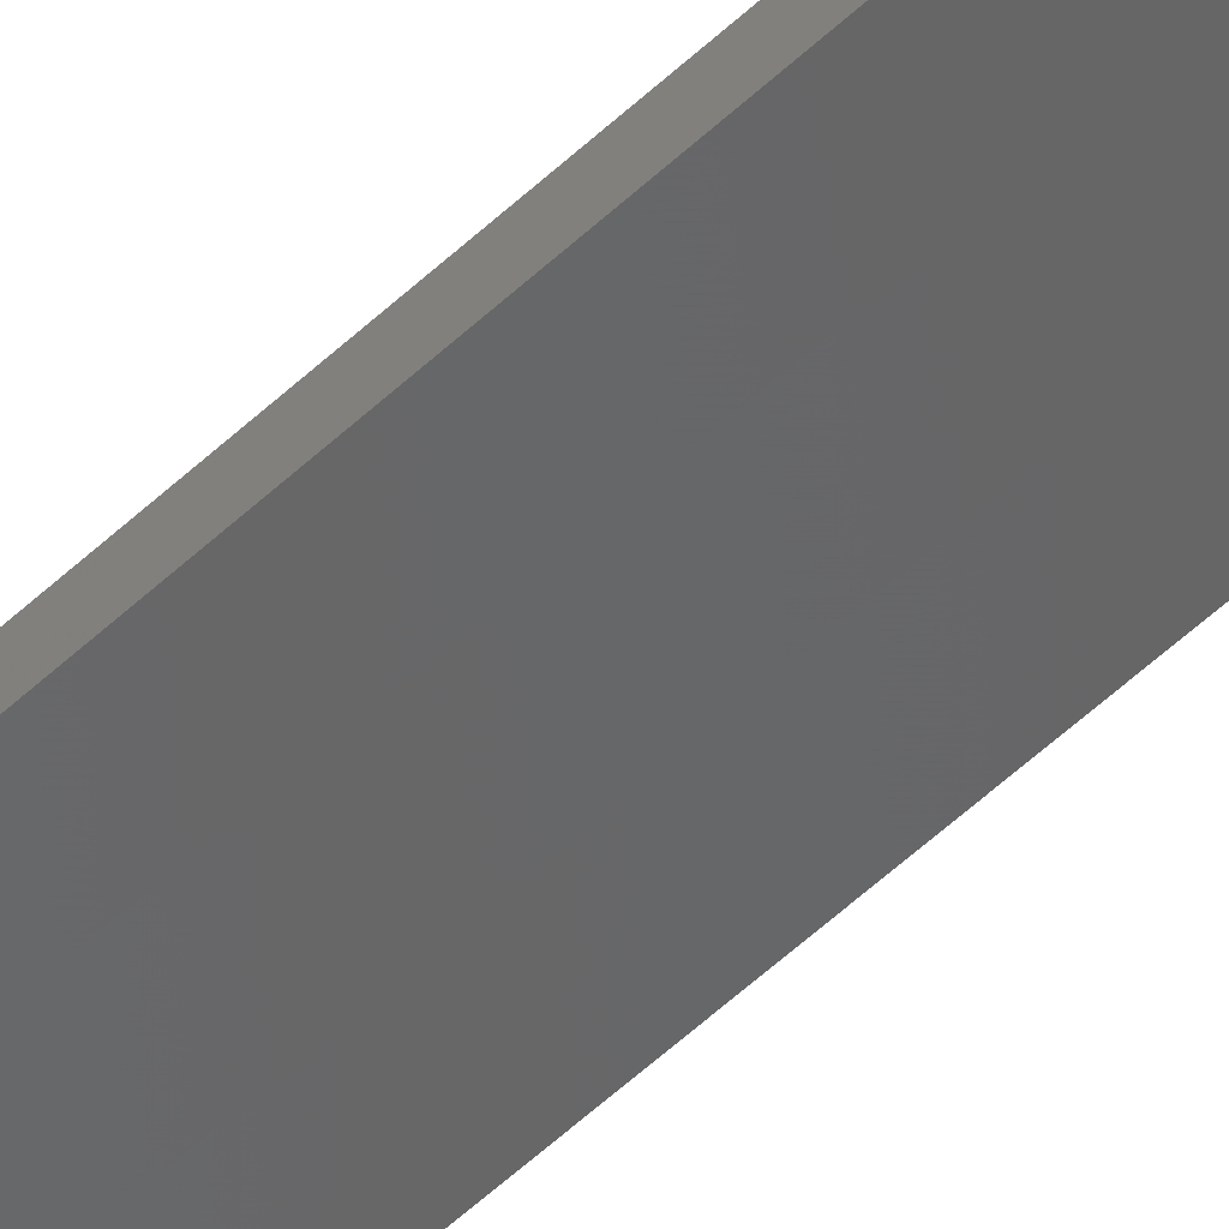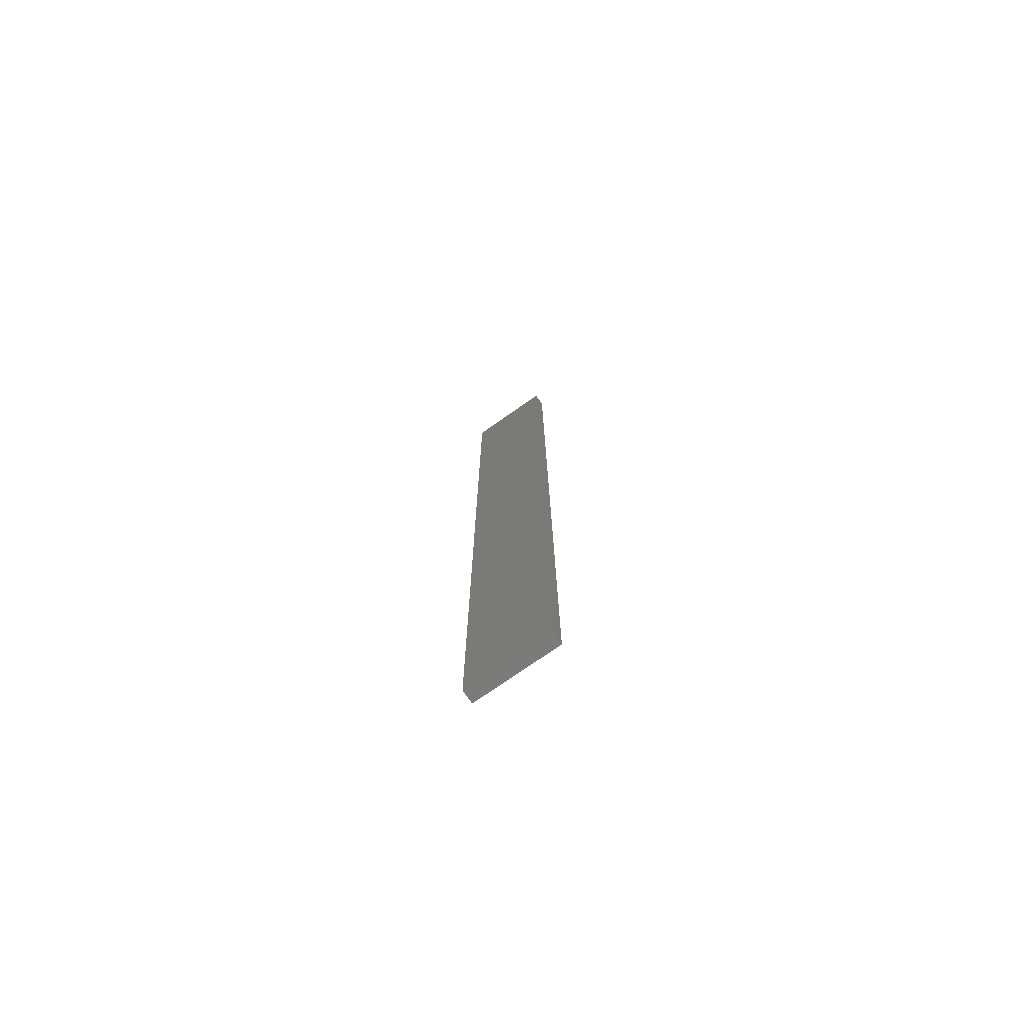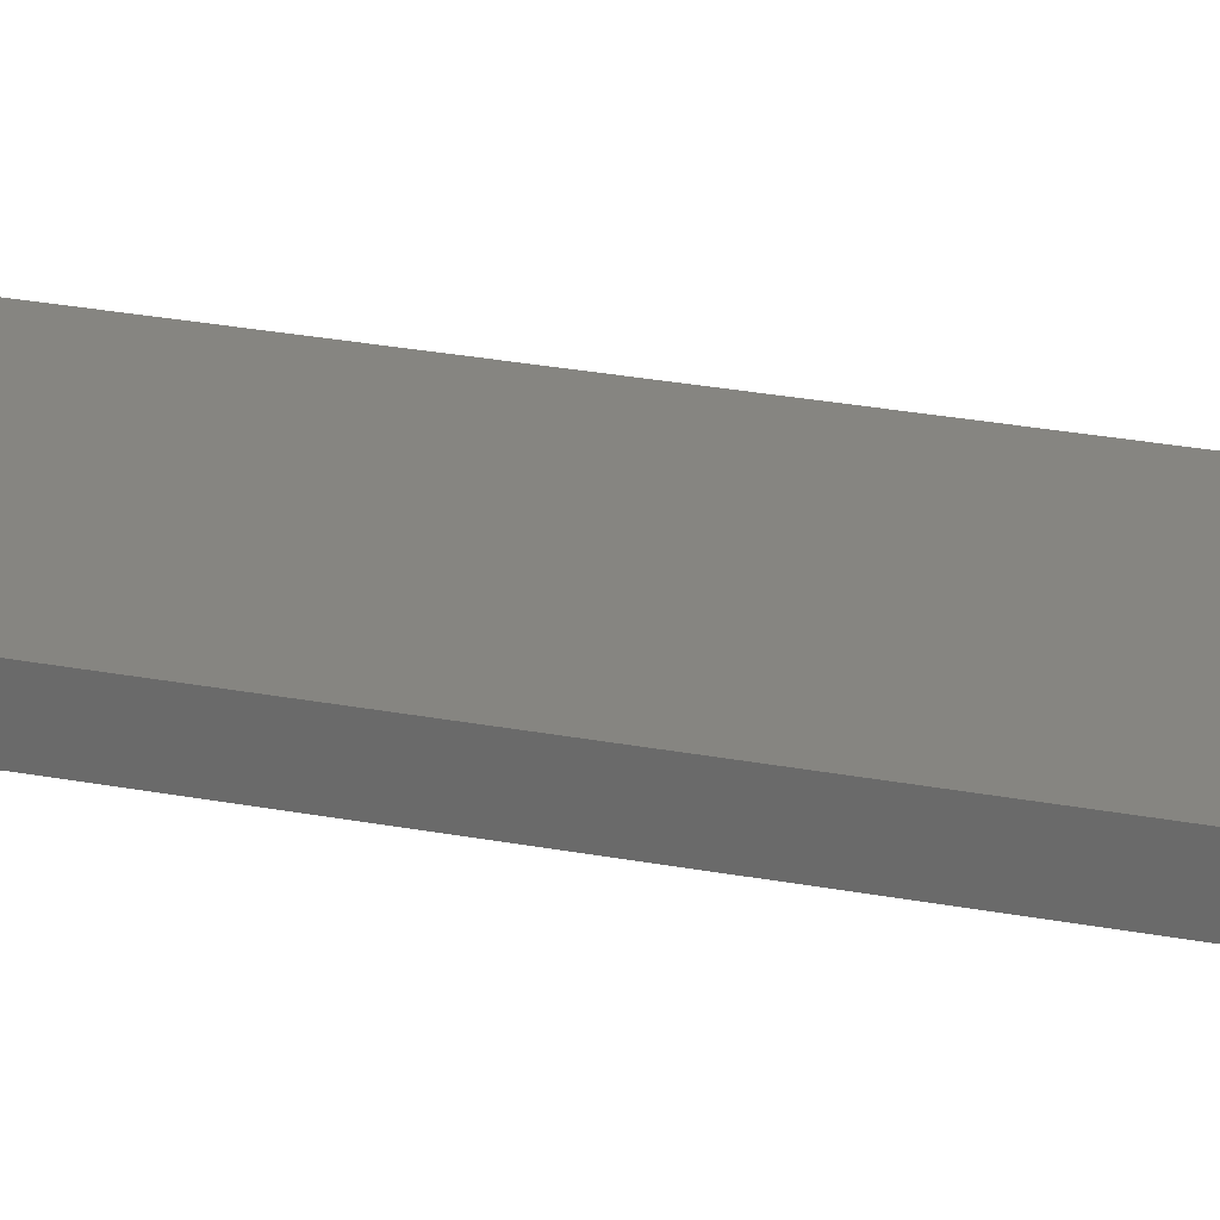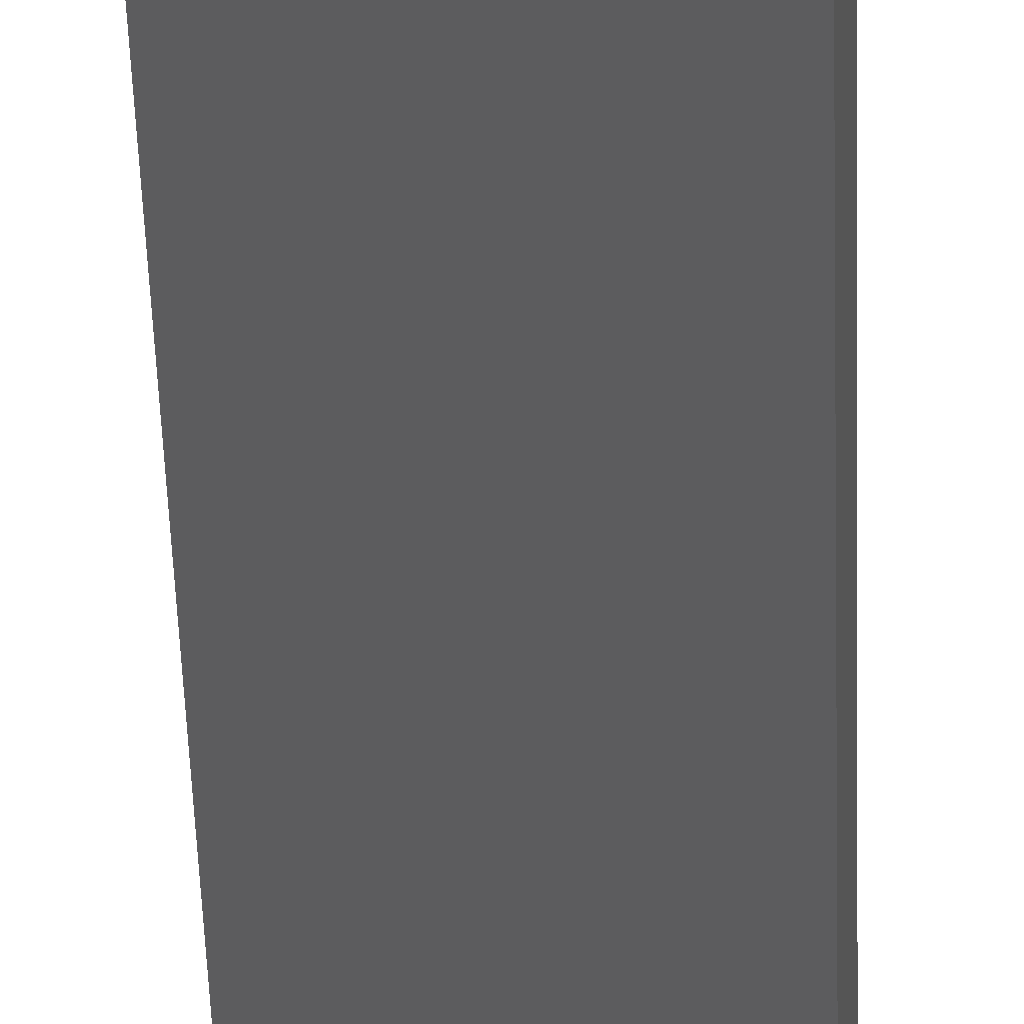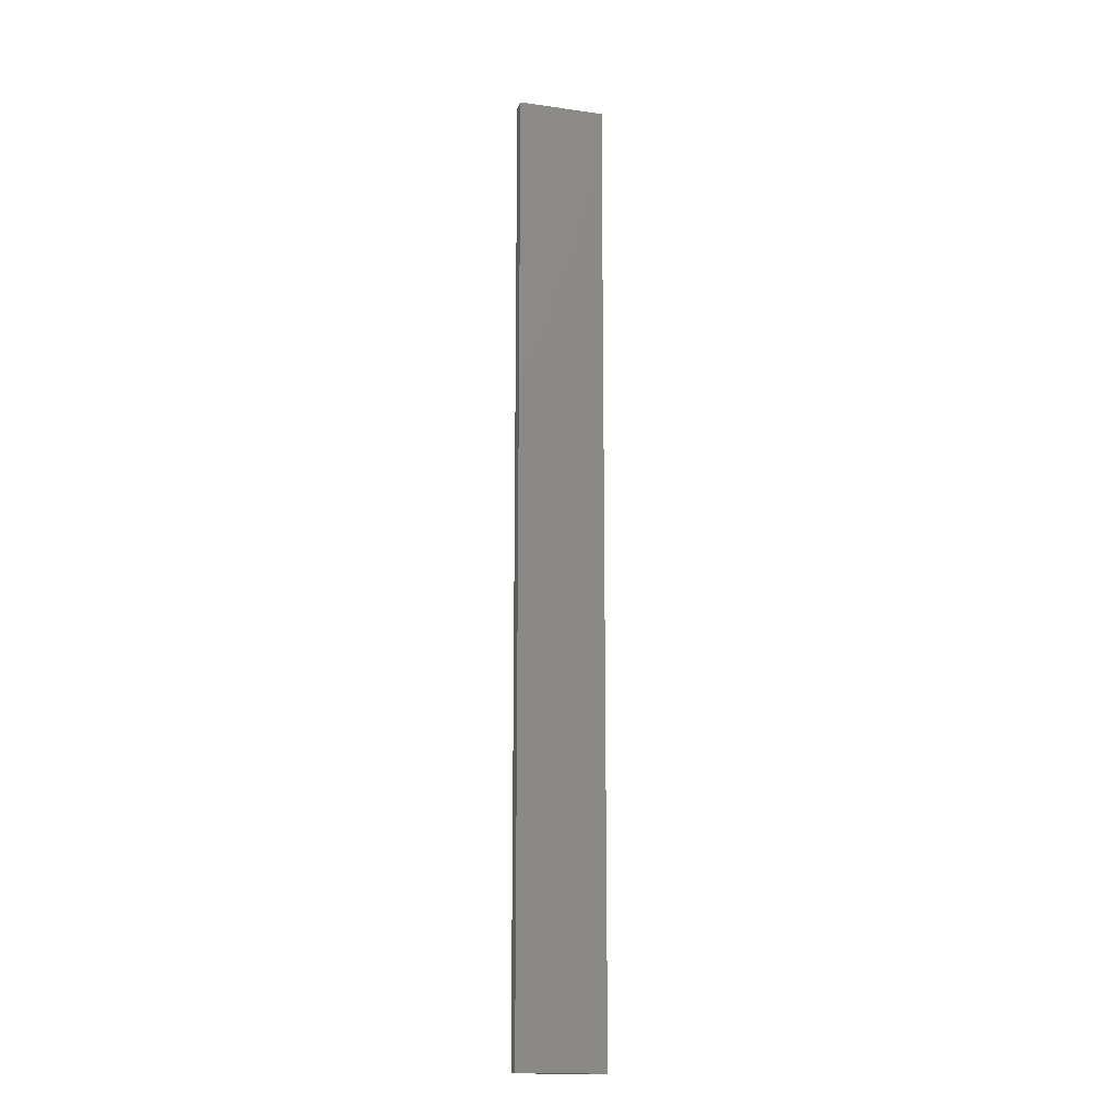
<metadata>
{"format":"stl","ext":"stl","renderer":"f3d","projection":"perspective","resolution":1024,"background":"white","views":[{"elev":-62.2,"azim":132.6,"up":"+Y"},{"elev":-75.1,"azim":-157.0,"up":"+Z"},{"elev":12.7,"azim":121.4,"up":"+Y"},{"elev":-29.3,"azim":1.2,"up":"+Y"},{"elev":-15.4,"azim":151.7,"up":"+Z"}]}
</metadata>
<code>
# stl→obj: 16 verts, 28 faces
v 19.19 2.361 13.39
v 19.19 2.361 16.98
v 19.29 2.338 16.98
v 19.29 2.338 13.39
v 19.4 2.316 16.98
v 19.4 2.316 13.39
v 19.5 2.293 13.39
v 19.5 2.293 16.98
v 19.49 2.244 16.98
v 19.49 2.244 13.39
v 19.18 2.312 16.98
v 19.28 2.289 13.39
v 19.28 2.289 16.98
v 19.39 2.267 16.98
v 19.18 2.312 13.39
v 19.39 2.267 13.39
f 1 2 3
f 4 3 5
f 4 1 3
f 6 4 5
f 7 5 8
f 7 6 5
f 7 8 9
f 10 7 9
f 11 12 13
f 13 12 14
f 15 12 11
f 12 16 14
f 14 10 9
f 16 10 14
f 1 15 11
f 1 11 2
f 10 16 7
f 16 6 7
f 16 12 6
f 12 4 6
f 12 15 4
f 15 1 4
f 14 9 8
f 5 14 8
f 13 14 5
f 3 13 5
f 2 11 13
f 2 13 3

</code>
